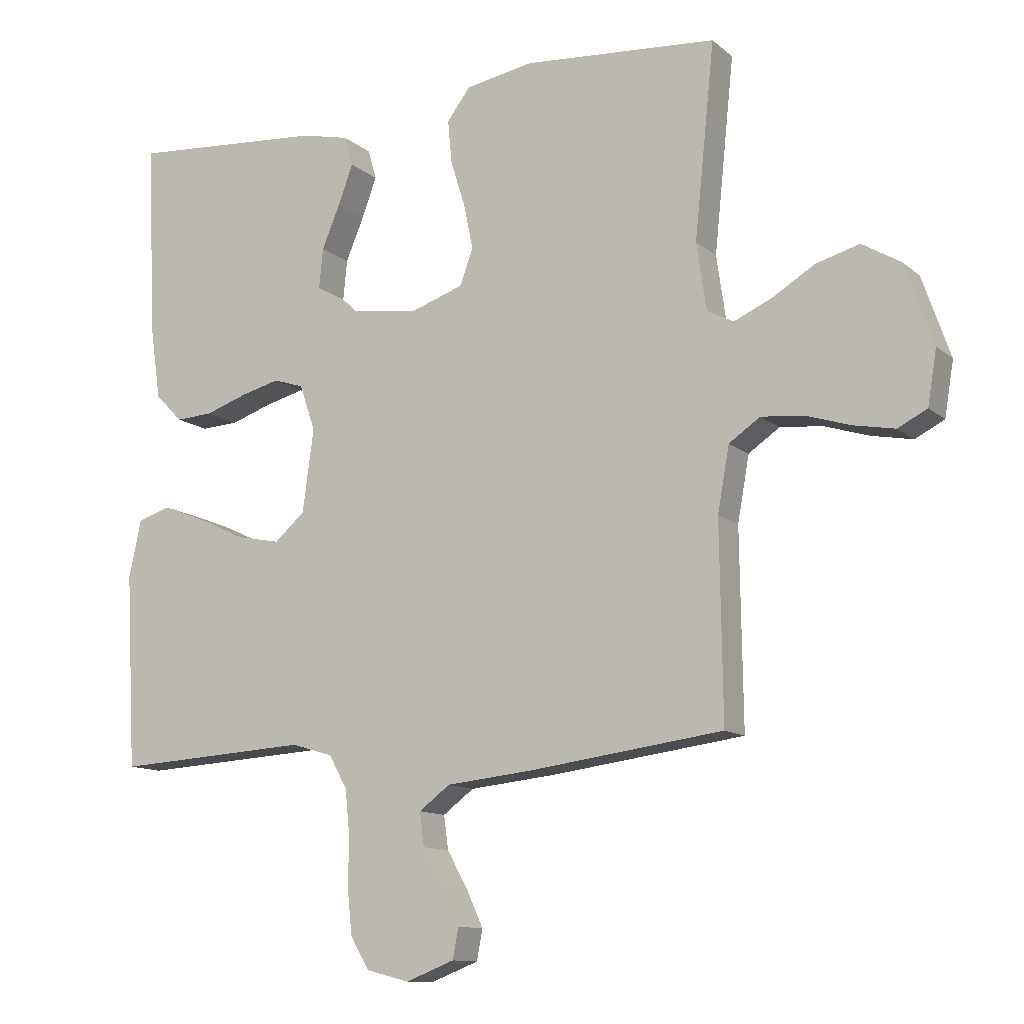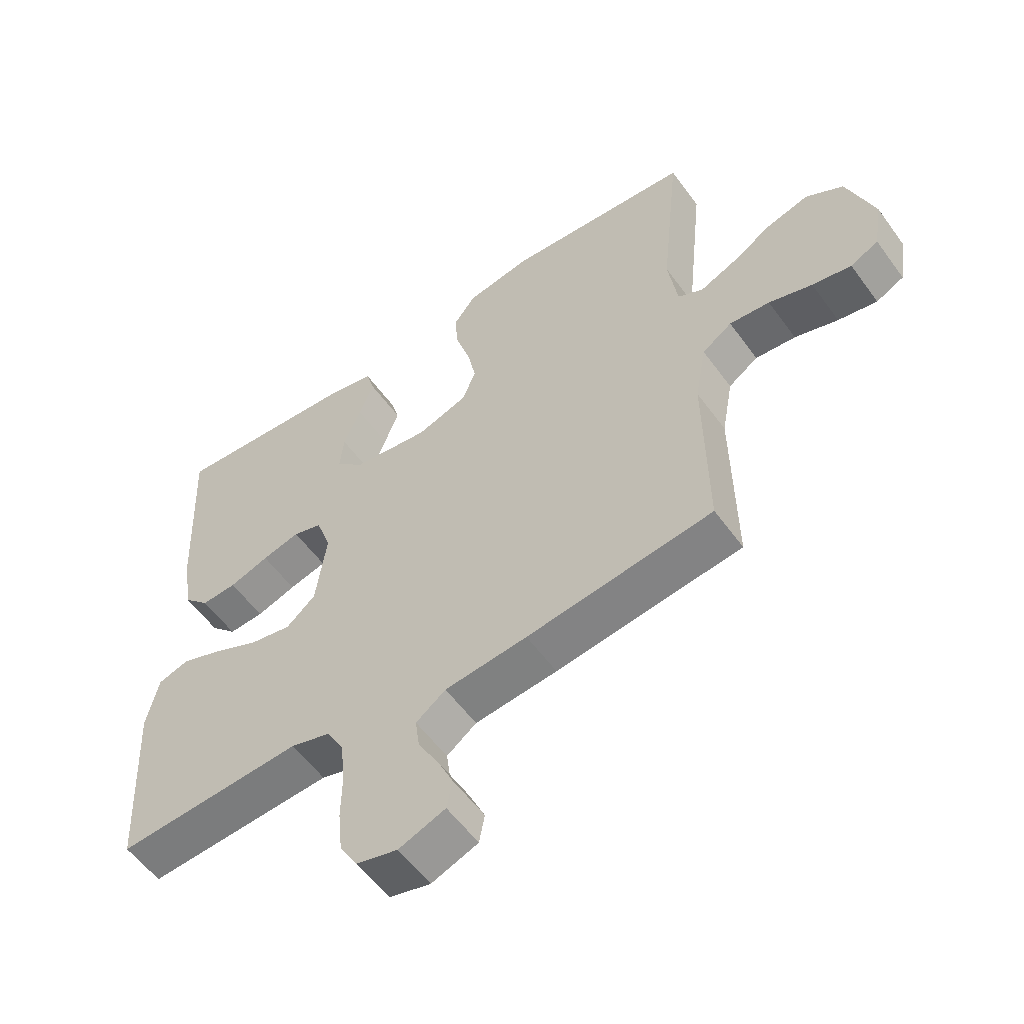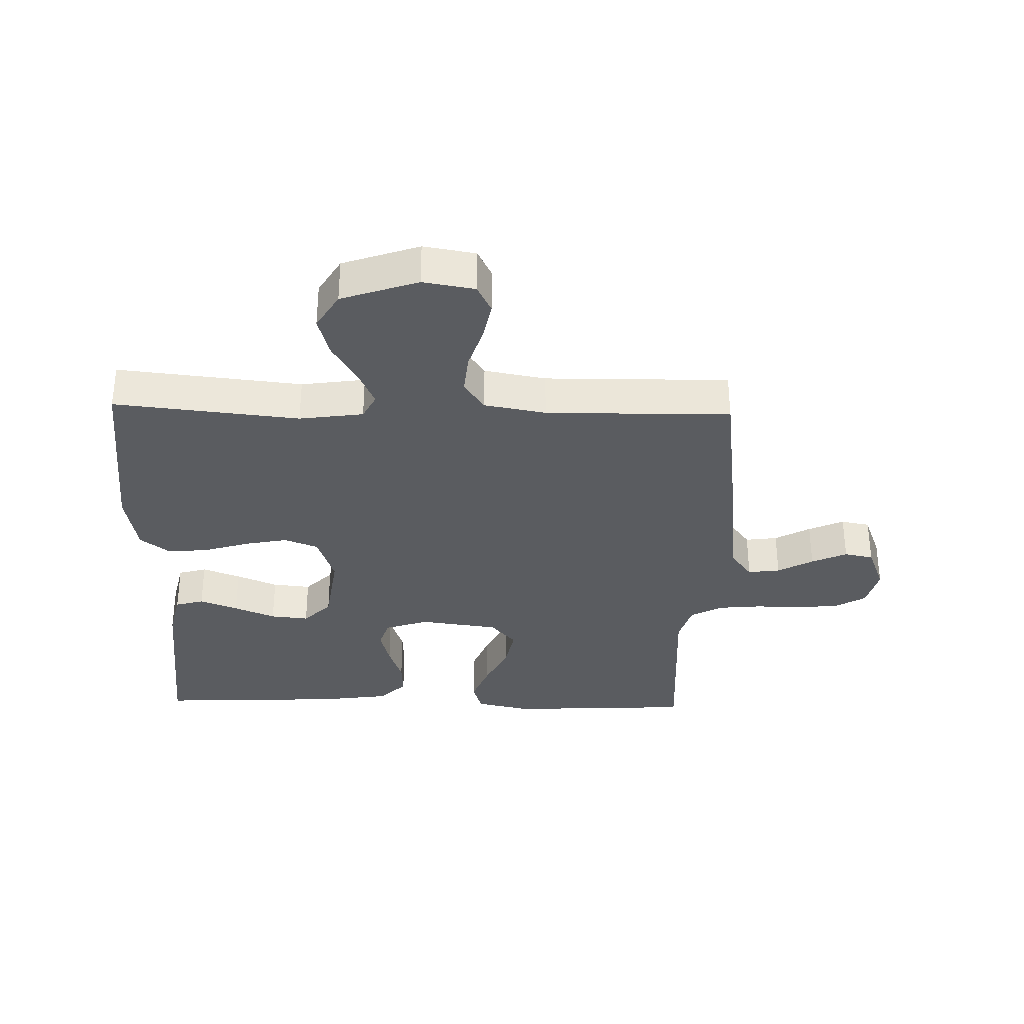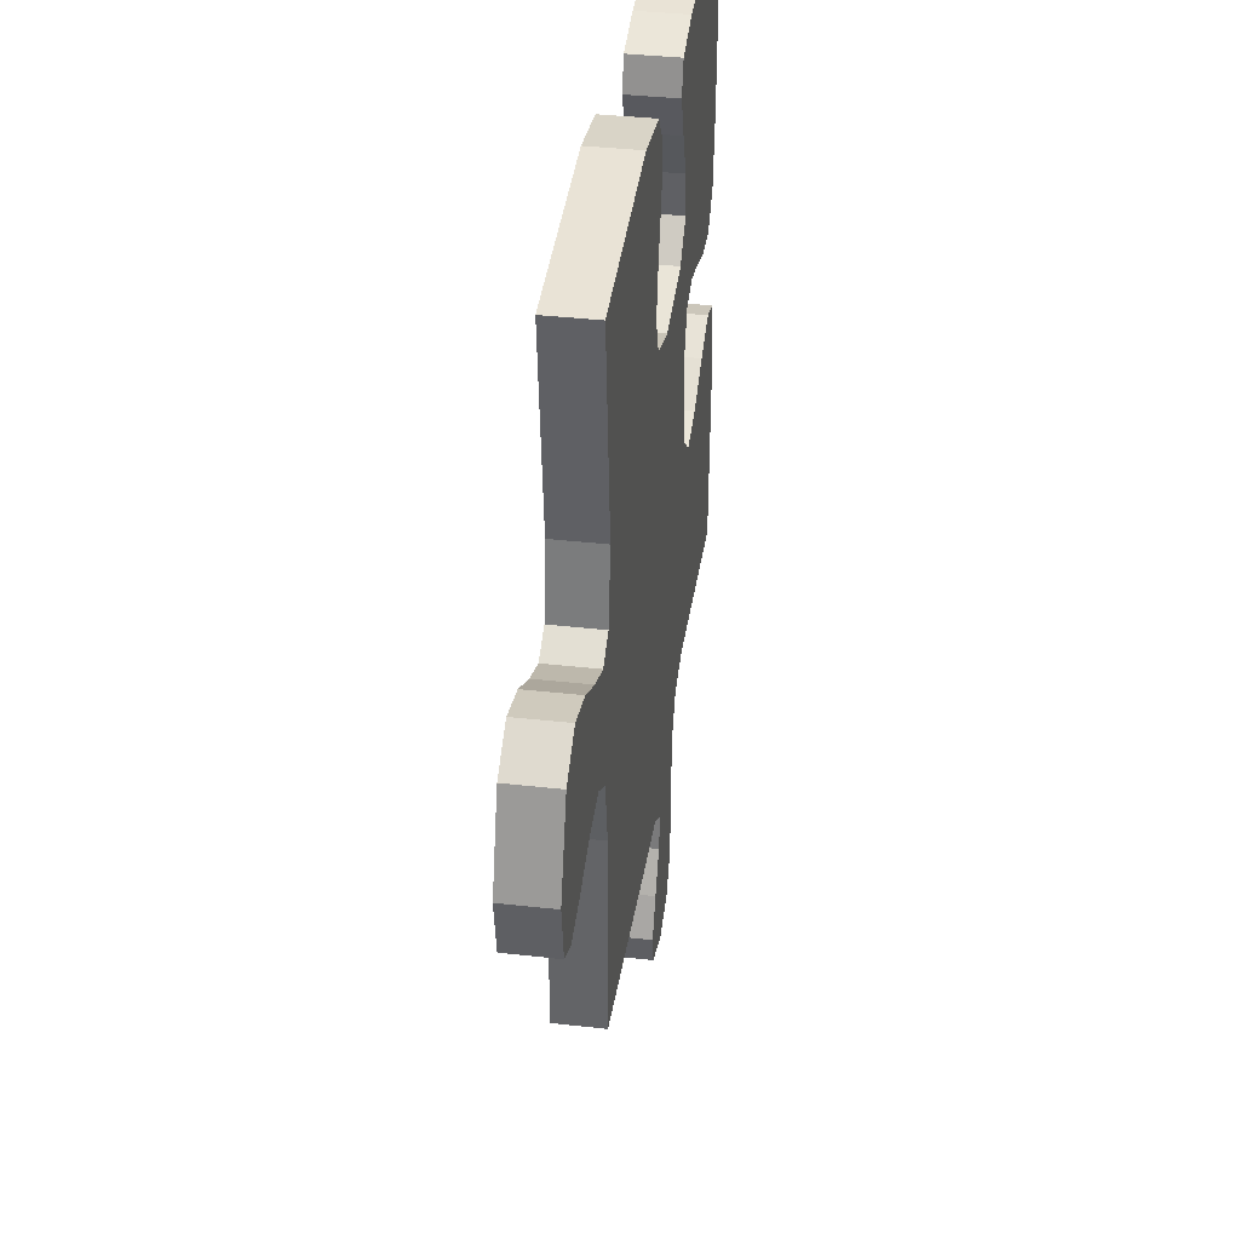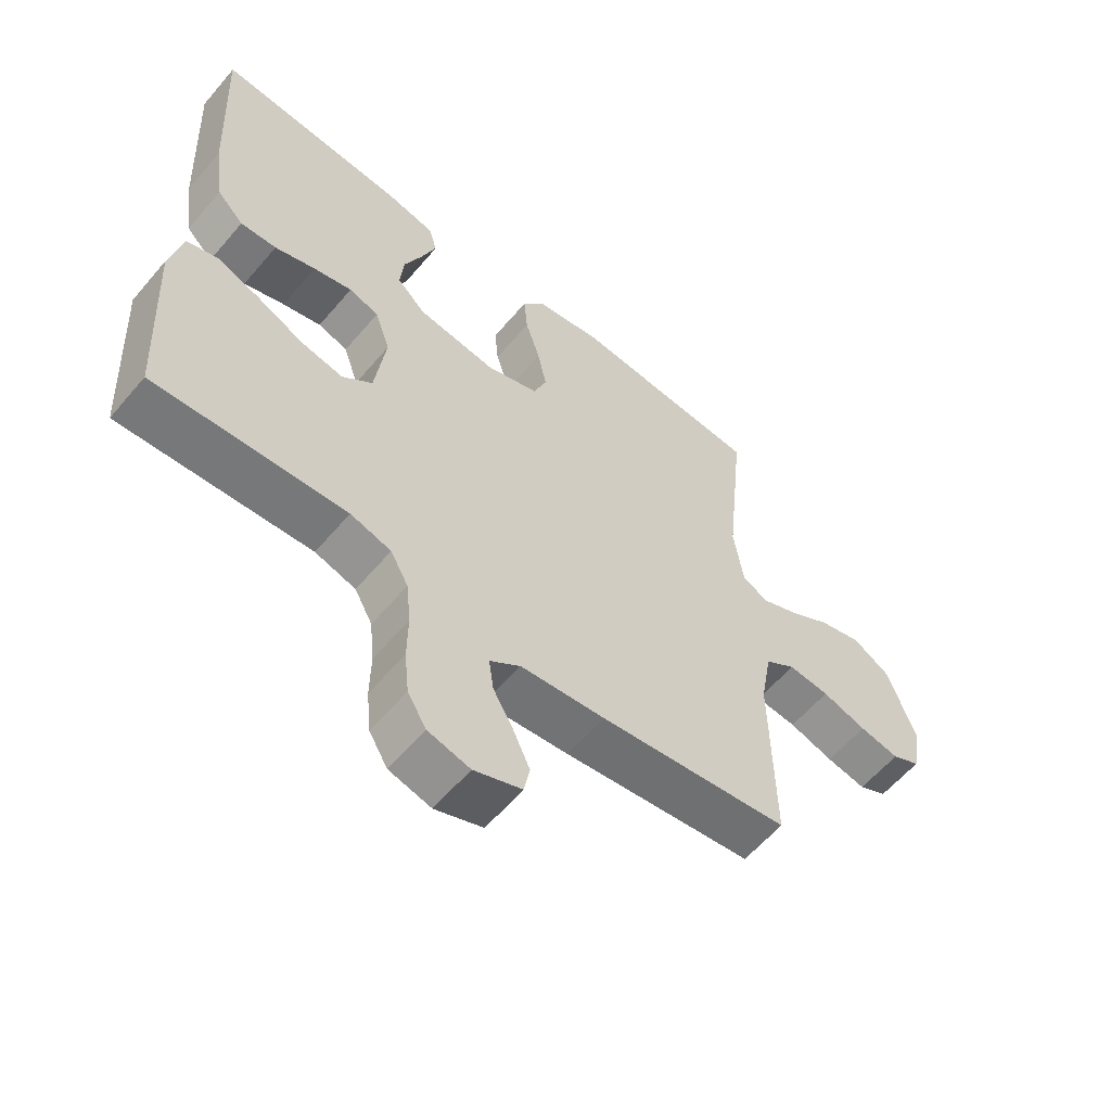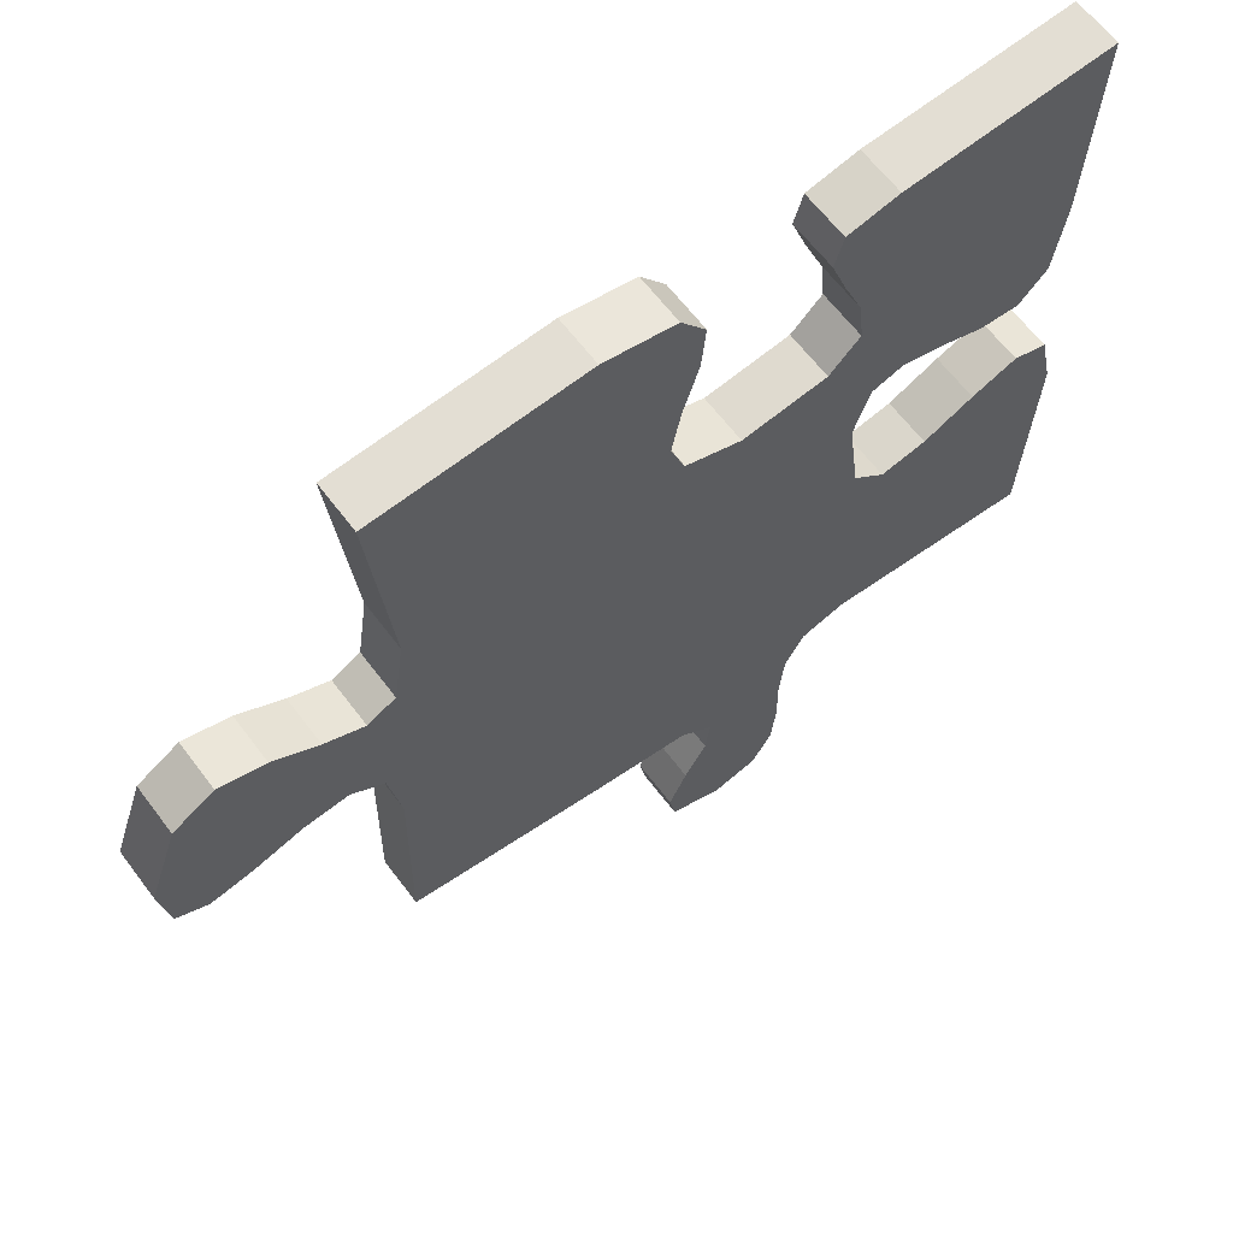
<metadata>
{"format":"obj","ext":"obj","renderer":"f3d","projection":"perspective","resolution":1024,"background":"white","views":[{"elev":-11.7,"azim":28.5,"up":"+Z"},{"elev":-56.4,"azim":35.5,"up":"+Z"},{"elev":-33.6,"azim":88.4,"up":"+Y"},{"elev":38.4,"azim":98.1,"up":"+Z"},{"elev":-59.3,"azim":-40.0,"up":"+Z"},{"elev":63.2,"azim":143.1,"up":"+Z"}]}
</metadata>
<code>
v 0.5 0.07 -0.5
v 0.2 0.07 -0.54
v 0.067 0.07 -0.554
v 0.019 0.07 -0.59
v 0.026 0.07 -0.642
v 0.058 0.07 -0.699
v 0.084 0.07 -0.756
v 0.075 0.07 -0.803
v 0 0.07 -0.832
v -0.066 0.07 -0.815
v -0.095 0.07 -0.766
v -0.102 0.07 -0.697
v -0.101 0.07 -0.622
v -0.108 0.07 -0.552
v -0.136 0.07 -0.501
v -0.2 0.07 -0.482
v -0.5 0.07 -0.5
v -0.516 0.07 -0.2
v -0.497 0.07 -0.111
v -0.447 0.07 -0.095
v -0.38 0.07 -0.121
v -0.306 0.07 -0.156
v -0.239 0.07 -0.169
v -0.192 0.07 -0.128
v -0.175 0.07 0
v -0.199 0.07 0.071
v -0.246 0.07 0.086
v -0.307 0.07 0.07
v -0.371 0.07 0.048
v -0.428 0.07 0.045
v -0.47 0.07 0.088
v -0.486 0.07 0.2
v -0.5 0.07 0.5
v -0.2 0.07 0.478
v -0.125 0.07 0.461
v -0.112 0.07 0.415
v -0.135 0.07 0.353
v -0.163 0.07 0.286
v -0.169 0.07 0.224
v -0.124 0.07 0.18
v 0 0.07 0.163
v 0.082 0.07 0.191
v 0.103 0.07 0.246
v 0.089 0.07 0.315
v 0.066 0.07 0.389
v 0.06 0.07 0.455
v 0.096 0.07 0.503
v 0.2 0.07 0.522
v 0.5 0.07 0.5
v 0.469 0.07 0.2
v 0.484 0.07 0.096
v 0.525 0.07 0.075
v 0.583 0.07 0.101
v 0.649 0.07 0.141
v 0.716 0.07 0.16
v 0.776 0.07 0.124
v 0.819 0.07 0
v 0.805 0.07 -0.084
v 0.76 0.07 -0.107
v 0.697 0.07 -0.095
v 0.627 0.07 -0.073
v 0.562 0.07 -0.067
v 0.514 0.07 -0.1
v 0.496 0.07 -0.2
v 0.5 0 -0.5
v 0.2 0 -0.54
v 0.067 0 -0.554
v 0.019 0 -0.59
v 0.026 0 -0.642
v 0.058 0 -0.699
v 0.084 0 -0.756
v 0.075 0 -0.803
v 0 0 -0.832
v -0.066 0 -0.815
v -0.095 0 -0.766
v -0.102 0 -0.697
v -0.101 0 -0.622
v -0.108 0 -0.552
v -0.136 0 -0.501
v -0.2 0 -0.482
v -0.5 0 -0.5
v -0.516 0 -0.2
v -0.497 0 -0.111
v -0.447 0 -0.095
v -0.38 0 -0.121
v -0.306 0 -0.156
v -0.239 0 -0.169
v -0.192 0 -0.128
v -0.175 0 0
v -0.199 0 0.071
v -0.246 0 0.086
v -0.307 0 0.07
v -0.371 0 0.048
v -0.428 0 0.045
v -0.47 0 0.088
v -0.486 0 0.2
v -0.5 0 0.5
v -0.2 0 0.478
v -0.125 0 0.461
v -0.112 0 0.415
v -0.135 0 0.353
v -0.163 0 0.286
v -0.169 0 0.224
v -0.124 0 0.18
v 0 0 0.163
v 0.082 0 0.191
v 0.103 0 0.246
v 0.089 0 0.315
v 0.066 0 0.389
v 0.06 0 0.455
v 0.096 0 0.503
v 0.2 0 0.522
v 0.5 0 0.5
v 0.469 0 0.2
v 0.484 0 0.096
v 0.525 0 0.075
v 0.583 0 0.101
v 0.649 0 0.141
v 0.716 0 0.16
v 0.776 0 0.124
v 0.819 0 0
v 0.805 0 -0.084
v 0.76 0 -0.107
v 0.697 0 -0.095
v 0.627 0 -0.073
v 0.562 0 -0.067
v 0.514 0 -0.1
v 0.496 0 -0.2
f 59 60 61
f 58 59 61
f 57 58 61
f 56 57 61
f 55 56 61
f 54 55 61
f 53 54 61
f 52 53 61 62
f 51 52 62 63
f 48 49 50
f 47 48 50
f 46 47 50
f 45 46 50
f 44 45 50
f 43 44 50 51
f 51 63 64
f 43 51 64
f 42 43 64
f 36 37 38
f 35 36 38
f 34 35 38
f 33 34 38
f 32 33 38
f 31 32 38
f 30 31 38
f 29 30 38
f 28 29 38
f 27 28 38 39
f 26 27 39 40
f 20 21 22
f 19 20 22
f 18 19 22
f 17 18 22
f 16 17 22
f 15 16 22 23
f 14 15 23 24
f 11 12 13
f 10 11 13
f 9 10 13
f 8 9 13
f 7 8 13
f 6 7 13
f 5 6 13
f 4 5 13 14
f 14 24 25
f 4 14 25
f 3 4 25
f 3 25 26
f 2 3 26
f 1 2 26
f 64 1 26
f 42 64 26
f 41 42 26
f 26 40 41
f 125 124 123
f 125 123 122
f 125 122 121
f 125 121 120
f 125 120 119
f 125 119 118
f 125 118 117
f 126 125 117 116
f 127 126 116 115
f 114 113 112
f 114 112 111
f 114 111 110
f 114 110 109
f 114 109 108
f 115 114 108 107
f 128 127 115
f 128 115 107
f 128 107 106
f 102 101 100
f 102 100 99
f 102 99 98
f 102 98 97
f 102 97 96
f 102 96 95
f 102 95 94
f 102 94 93
f 102 93 92
f 103 102 92 91
f 104 103 91 90
f 86 85 84
f 86 84 83
f 86 83 82
f 86 82 81
f 86 81 80
f 87 86 80 79
f 88 87 79 78
f 77 76 75
f 77 75 74
f 77 74 73
f 77 73 72
f 77 72 71
f 77 71 70
f 77 70 69
f 78 77 69 68
f 89 88 78
f 89 78 68
f 89 68 67
f 90 89 67
f 90 67 66
f 90 66 65
f 90 65 128
f 90 128 106
f 90 106 105
f 105 104 90
f 1 65 66 2
f 2 66 67 3
f 3 67 68 4
f 4 68 69 5
f 5 69 70 6
f 6 70 71 7
f 7 71 72 8
f 8 72 73 9
f 9 73 74 10
f 10 74 75 11
f 11 75 76 12
f 12 76 77 13
f 13 77 78 14
f 14 78 79 15
f 15 79 80 16
f 16 80 81 17
f 17 81 82 18
f 18 82 83 19
f 19 83 84 20
f 20 84 85 21
f 21 85 86 22
f 22 86 87 23
f 23 87 88 24
f 24 88 89 25
f 25 89 90 26
f 26 90 91 27
f 27 91 92 28
f 28 92 93 29
f 29 93 94 30
f 30 94 95 31
f 31 95 96 32
f 32 96 97 33
f 33 97 98 34
f 34 98 99 35
f 35 99 100 36
f 36 100 101 37
f 37 101 102 38
f 38 102 103 39
f 39 103 104 40
f 40 104 105 41
f 41 105 106 42
f 42 106 107 43
f 43 107 108 44
f 44 108 109 45
f 45 109 110 46
f 46 110 111 47
f 47 111 112 48
f 48 112 113 49
f 49 113 114 50
f 50 114 115 51
f 51 115 116 52
f 52 116 117 53
f 53 117 118 54
f 54 118 119 55
f 55 119 120 56
f 56 120 121 57
f 57 121 122 58
f 58 122 123 59
f 59 123 124 60
f 60 124 125 61
f 61 125 126 62
f 62 126 127 63
f 63 127 128 64
f 64 128 65 1

</code>
